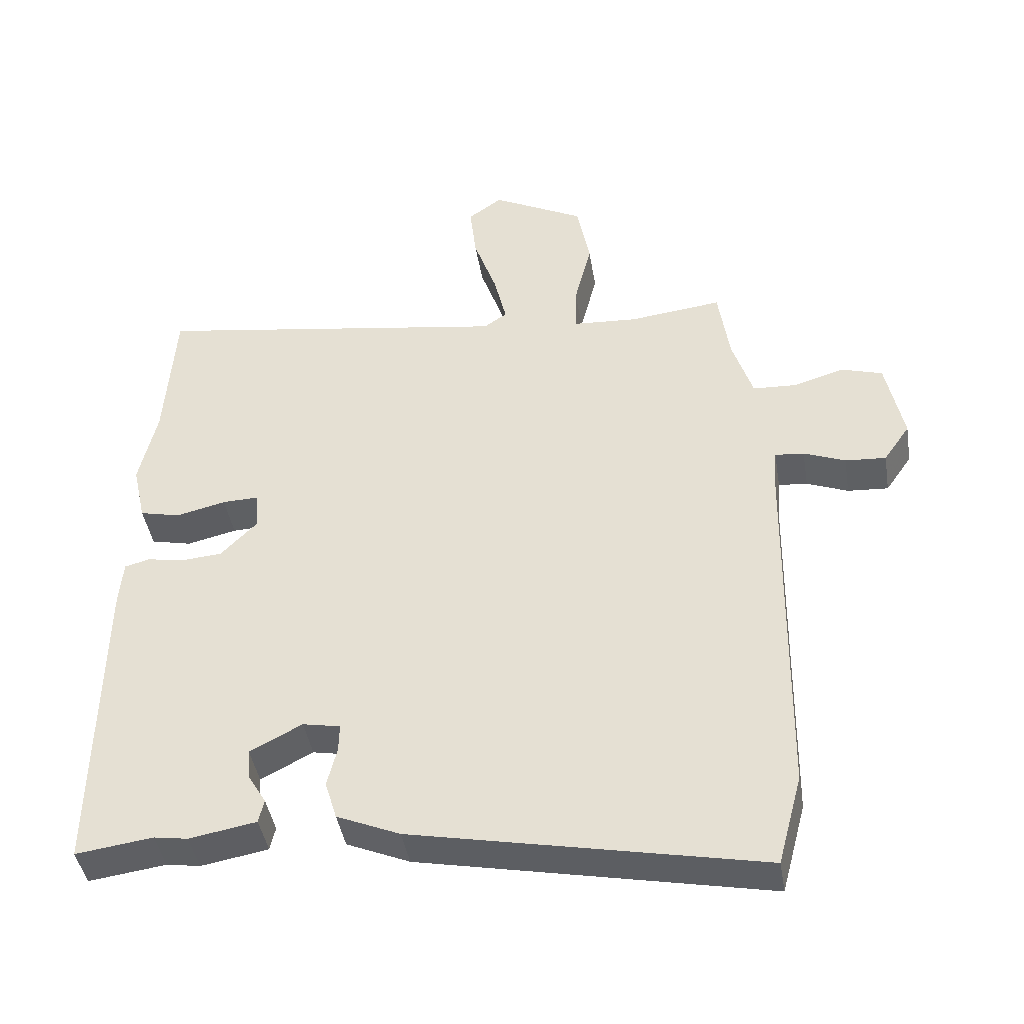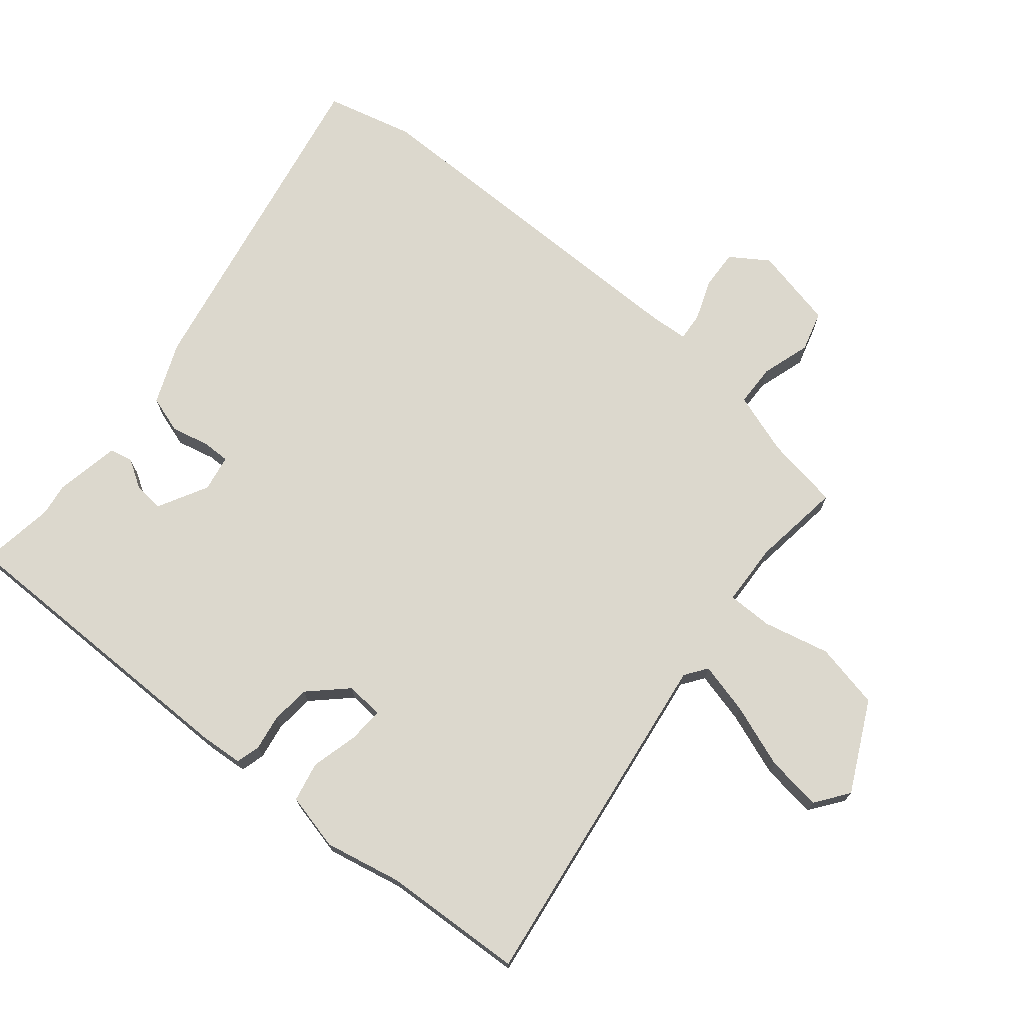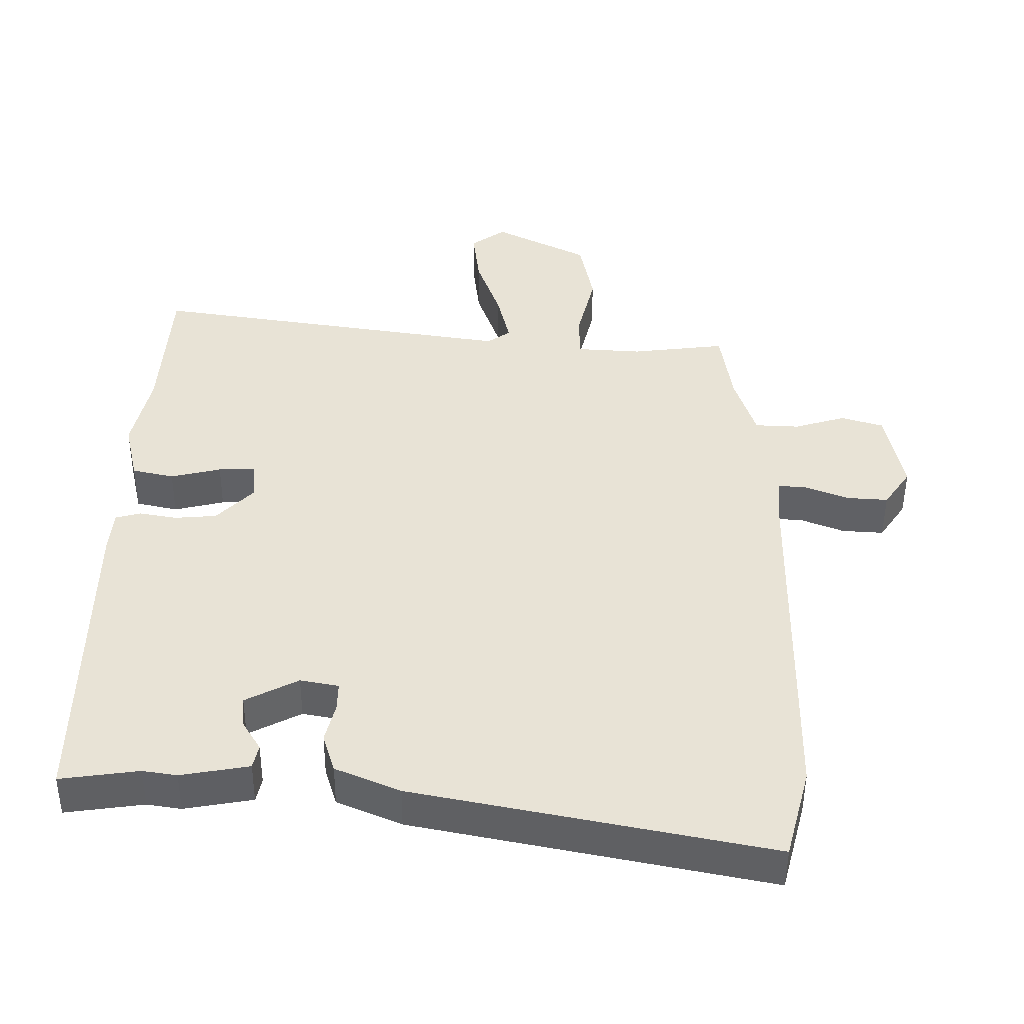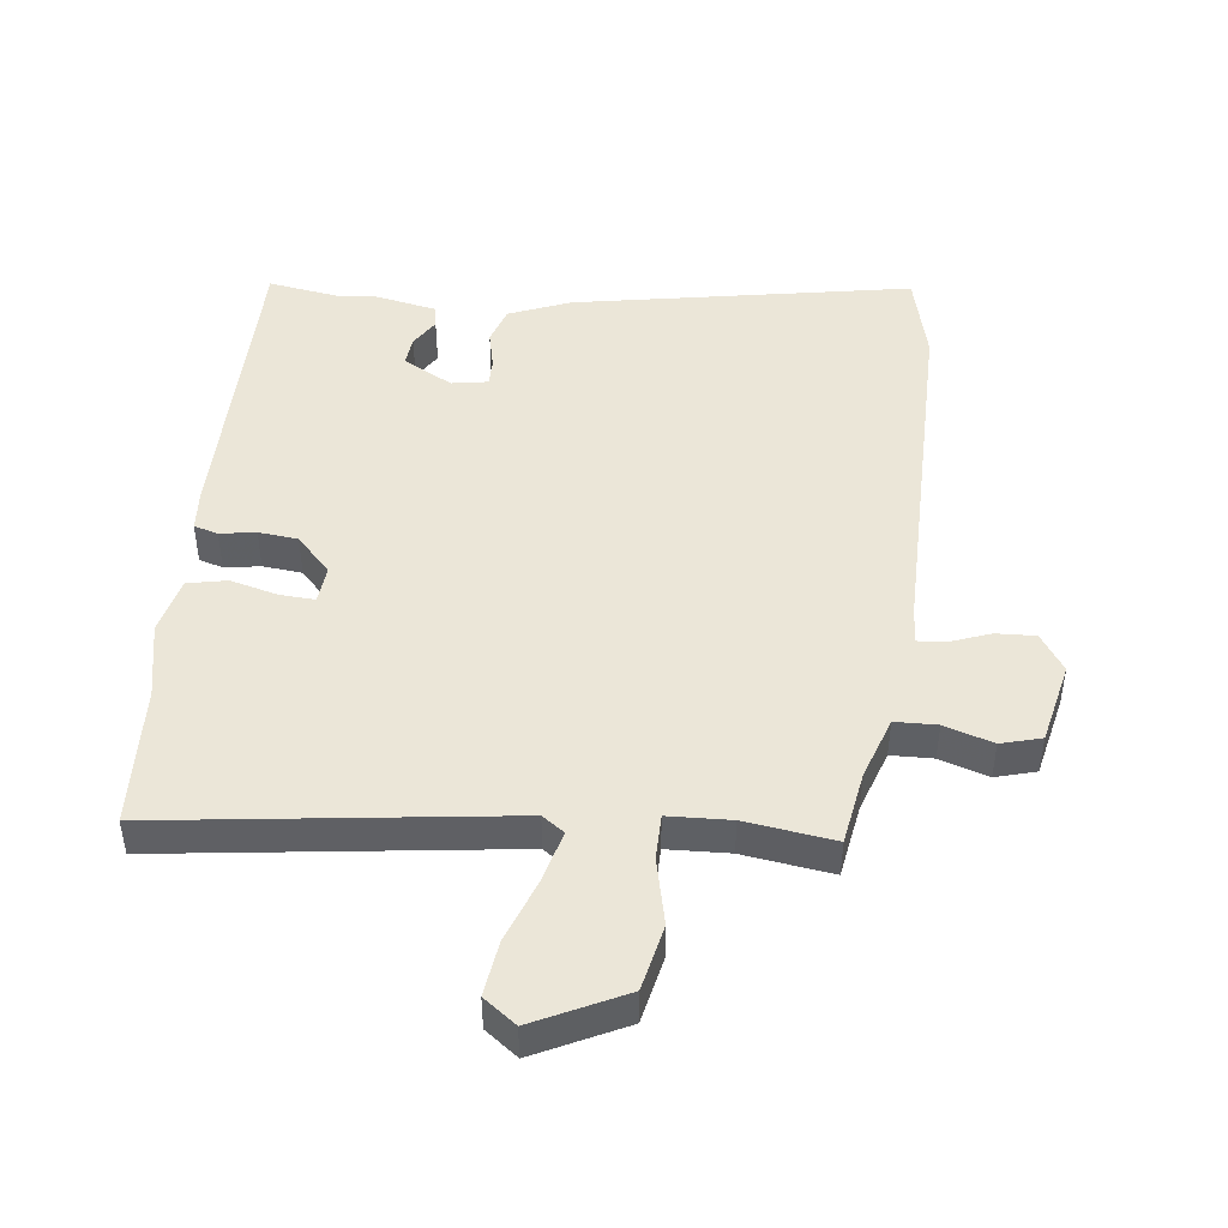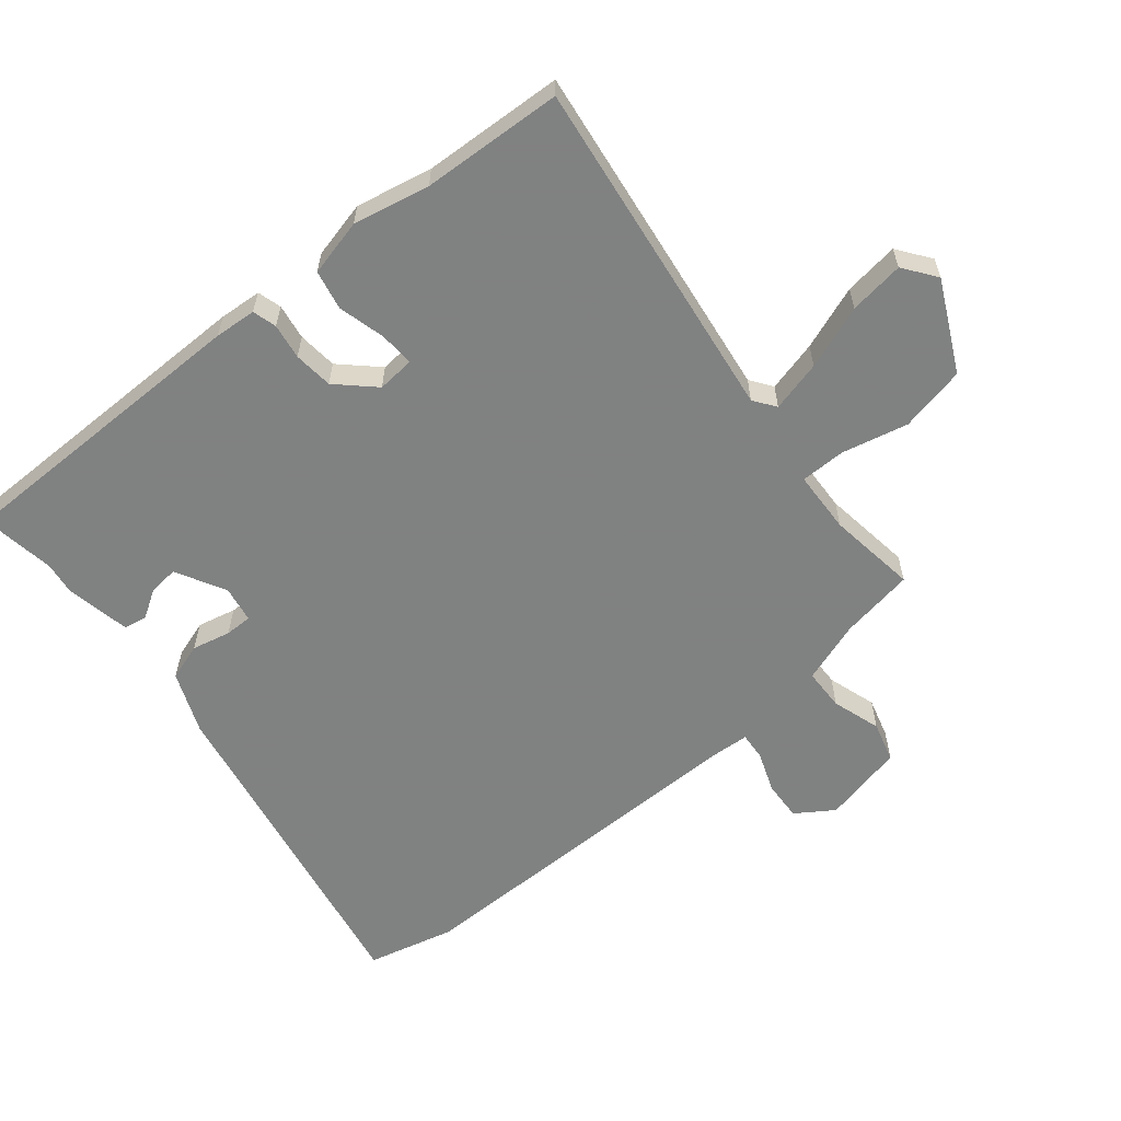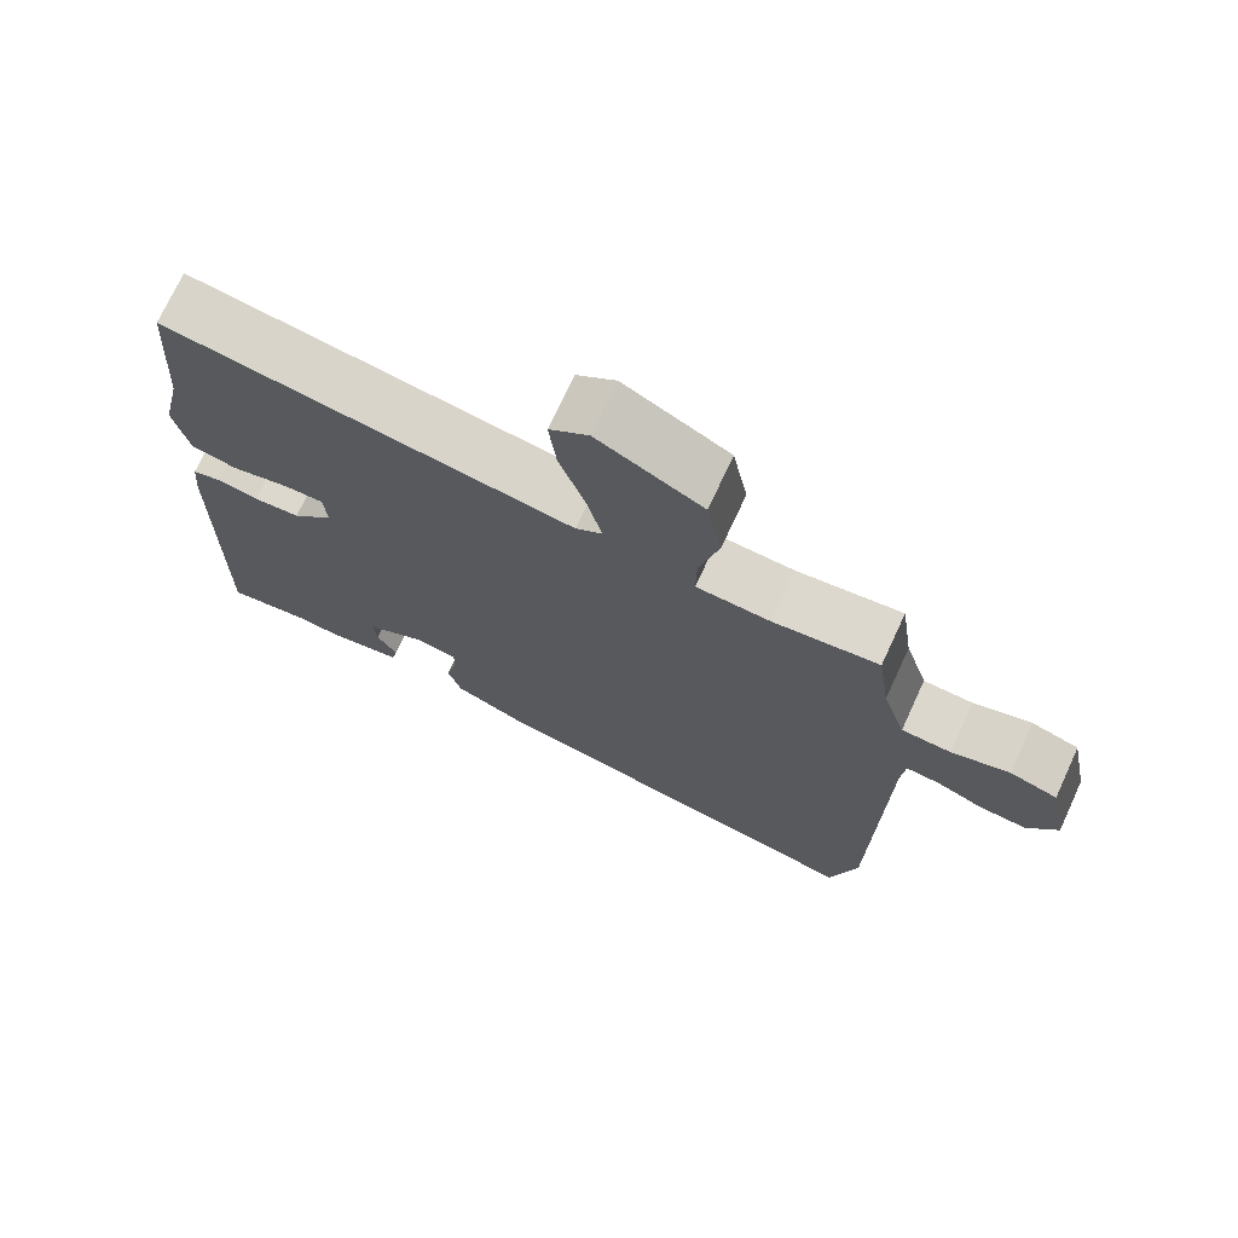
<metadata>
{"format":"obj","ext":"obj","renderer":"f3d","projection":"perspective","resolution":1024,"background":"white","views":[{"elev":-42.7,"azim":9.3,"up":"+Z"},{"elev":72.4,"azim":-49.7,"up":"+Y"},{"elev":-48.8,"azim":-0.4,"up":"+Z"},{"elev":46.6,"azim":7.8,"up":"+Y"},{"elev":-60.3,"azim":-49.6,"up":"+Y"},{"elev":72.6,"azim":24.8,"up":"+Z"}]}
</metadata>
<code>
v -0.427 0.07 -0.49
v -0.544 0.07 -0.506
v -0.537 0.07 -0.021
v -0.531 0.07 0.045
v -0.493 0.07 0.055
v -0.437 0.07 0.045
v -0.375 0.07 0.05
v -0.32 0.07 0.106
v -0.324 0.07 0.165
v -0.379 0.07 0.163
v -0.454 0.07 0.145
v -0.516 0.07 0.159
v -0.536 0.07 0.249
v -0.509 0.07 0.369
v -0.494 0.07 0.591
v 0.05 0.07 0.508
v 0.085 0.07 0.532
v 0.066 0.07 0.613
v 0.031 0.07 0.714
v 0.021 0.07 0.801
v 0.073 0.07 0.838
v 0.213 0.07 0.766
v 0.233 0.07 0.662
v 0.207 0.07 0.558
v 0.206 0.07 0.487
v 0.304 0.07 0.481
v 0.445 0.07 0.498
v 0.462 0.07 0.381
v 0.493 0.07 0.283
v 0.559 0.07 0.28
v 0.636 0.07 0.303
v 0.699 0.07 0.284
v 0.725 0.07 0.155
v 0.685 0.07 0.097
v 0.623 0.07 0.101
v 0.56 0.07 0.126
v 0.516 0.07 0.13
v 0.511 0.07 0.071
v 0.502 0.07 -0.494
v 0.465 0.07 -0.632
v -0.063 0.07 -0.525
v -0.159 0.07 -0.484
v -0.177 0.07 -0.425
v -0.162 0.07 -0.365
v -0.161 0.07 -0.322
v -0.218 0.07 -0.311
v -0.297 0.07 -0.352
v -0.293 0.07 -0.399
v -0.266 0.07 -0.444
v -0.274 0.07 -0.48
v -0.376 0.07 -0.498
v -0.427 0 -0.49
v -0.544 0 -0.506
v -0.537 0 -0.021
v -0.531 0 0.045
v -0.493 0 0.055
v -0.437 0 0.045
v -0.375 0 0.05
v -0.32 0 0.106
v -0.324 0 0.165
v -0.379 0 0.163
v -0.454 0 0.145
v -0.516 0 0.159
v -0.536 0 0.249
v -0.509 0 0.369
v -0.494 0 0.591
v 0.05 0 0.508
v 0.085 0 0.532
v 0.066 0 0.613
v 0.031 0 0.714
v 0.021 0 0.801
v 0.073 0 0.838
v 0.213 0 0.766
v 0.233 0 0.662
v 0.207 0 0.558
v 0.206 0 0.487
v 0.304 0 0.481
v 0.445 0 0.498
v 0.462 0 0.381
v 0.493 0 0.283
v 0.559 0 0.28
v 0.636 0 0.303
v 0.699 0 0.284
v 0.725 0 0.155
v 0.685 0 0.097
v 0.623 0 0.101
v 0.56 0 0.126
v 0.516 0 0.13
v 0.511 0 0.071
v 0.502 0 -0.494
v 0.465 0 -0.632
v -0.063 0 -0.525
v -0.159 0 -0.484
v -0.177 0 -0.425
v -0.162 0 -0.365
v -0.161 0 -0.322
v -0.218 0 -0.311
v -0.297 0 -0.352
v -0.293 0 -0.399
v -0.266 0 -0.444
v -0.274 0 -0.48
v -0.376 0 -0.498
f 50 51 1
f 49 50 1
f 48 49 1
f 4 5 6
f 3 4 6
f 2 3 6
f 1 2 6
f 48 1 6
f 47 48 6
f 46 47 6 7
f 45 46 7 8
f 42 43 44
f 41 42 44
f 40 41 44
f 39 40 44
f 38 39 44
f 37 38 44 45
f 34 35 36
f 33 34 36
f 32 33 36
f 31 32 36
f 30 31 36
f 29 30 36 37
f 45 8 9
f 37 45 9
f 29 37 9
f 28 29 9
f 22 23 24
f 21 22 24
f 20 21 24
f 19 20 24
f 18 19 24
f 17 18 24 25
f 16 17 25
f 14 15 16
f 14 16 25
f 13 14 25
f 12 13 25
f 11 12 25
f 10 11 25
f 28 9 10
f 27 28 10
f 26 27 10
f 10 25 26
f 52 102 101
f 52 101 100
f 52 100 99
f 57 56 55
f 57 55 54
f 57 54 53
f 57 53 52
f 57 52 99
f 57 99 98
f 58 57 98 97
f 59 58 97 96
f 95 94 93
f 95 93 92
f 95 92 91
f 95 91 90
f 95 90 89
f 96 95 89 88
f 87 86 85
f 87 85 84
f 87 84 83
f 87 83 82
f 87 82 81
f 88 87 81 80
f 60 59 96
f 60 96 88
f 60 88 80
f 60 80 79
f 75 74 73
f 75 73 72
f 75 72 71
f 75 71 70
f 75 70 69
f 76 75 69 68
f 76 68 67
f 67 66 65
f 76 67 65
f 76 65 64
f 76 64 63
f 76 63 62
f 76 62 61
f 61 60 79
f 61 79 78
f 61 78 77
f 77 76 61
f 1 52 53 2
f 2 53 54 3
f 3 54 55 4
f 4 55 56 5
f 5 56 57 6
f 6 57 58 7
f 7 58 59 8
f 8 59 60 9
f 9 60 61 10
f 10 61 62 11
f 11 62 63 12
f 12 63 64 13
f 13 64 65 14
f 14 65 66 15
f 15 66 67 16
f 16 67 68 17
f 17 68 69 18
f 18 69 70 19
f 19 70 71 20
f 20 71 72 21
f 21 72 73 22
f 22 73 74 23
f 23 74 75 24
f 24 75 76 25
f 25 76 77 26
f 26 77 78 27
f 27 78 79 28
f 28 79 80 29
f 29 80 81 30
f 30 81 82 31
f 31 82 83 32
f 32 83 84 33
f 33 84 85 34
f 34 85 86 35
f 35 86 87 36
f 36 87 88 37
f 37 88 89 38
f 38 89 90 39
f 39 90 91 40
f 40 91 92 41
f 41 92 93 42
f 42 93 94 43
f 43 94 95 44
f 44 95 96 45
f 45 96 97 46
f 46 97 98 47
f 47 98 99 48
f 48 99 100 49
f 49 100 101 50
f 50 101 102 51
f 51 102 52 1

</code>
